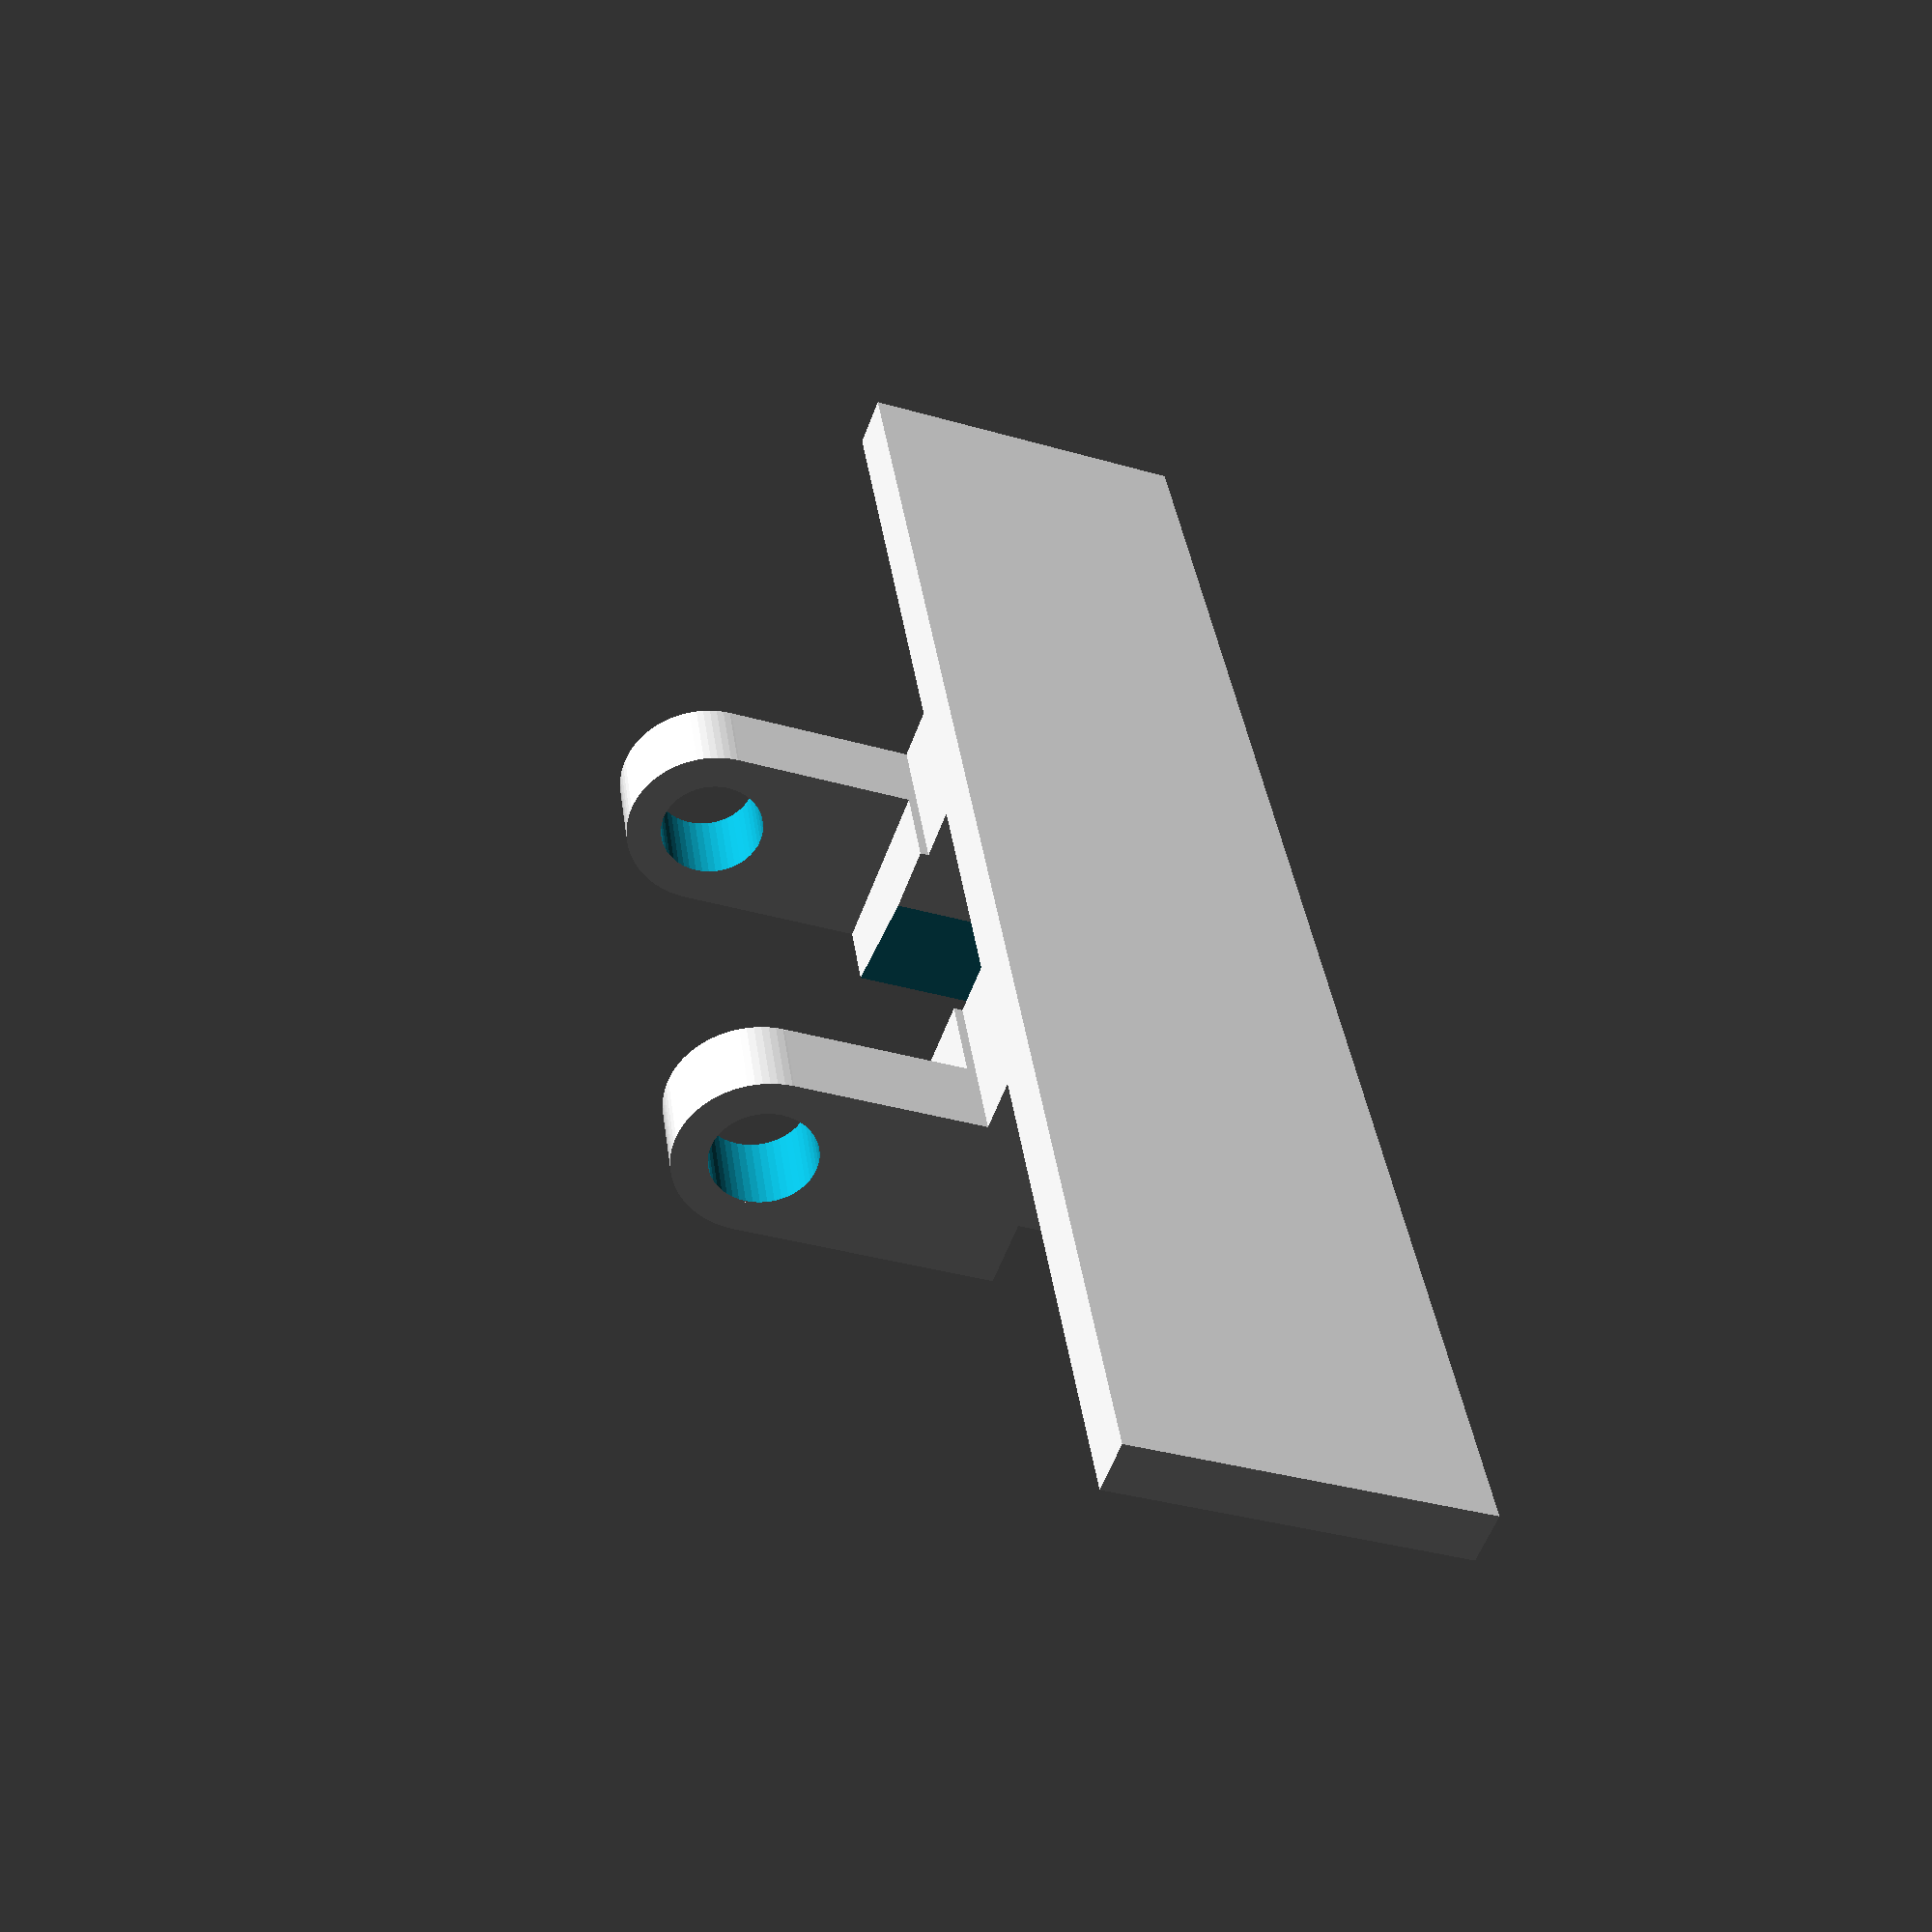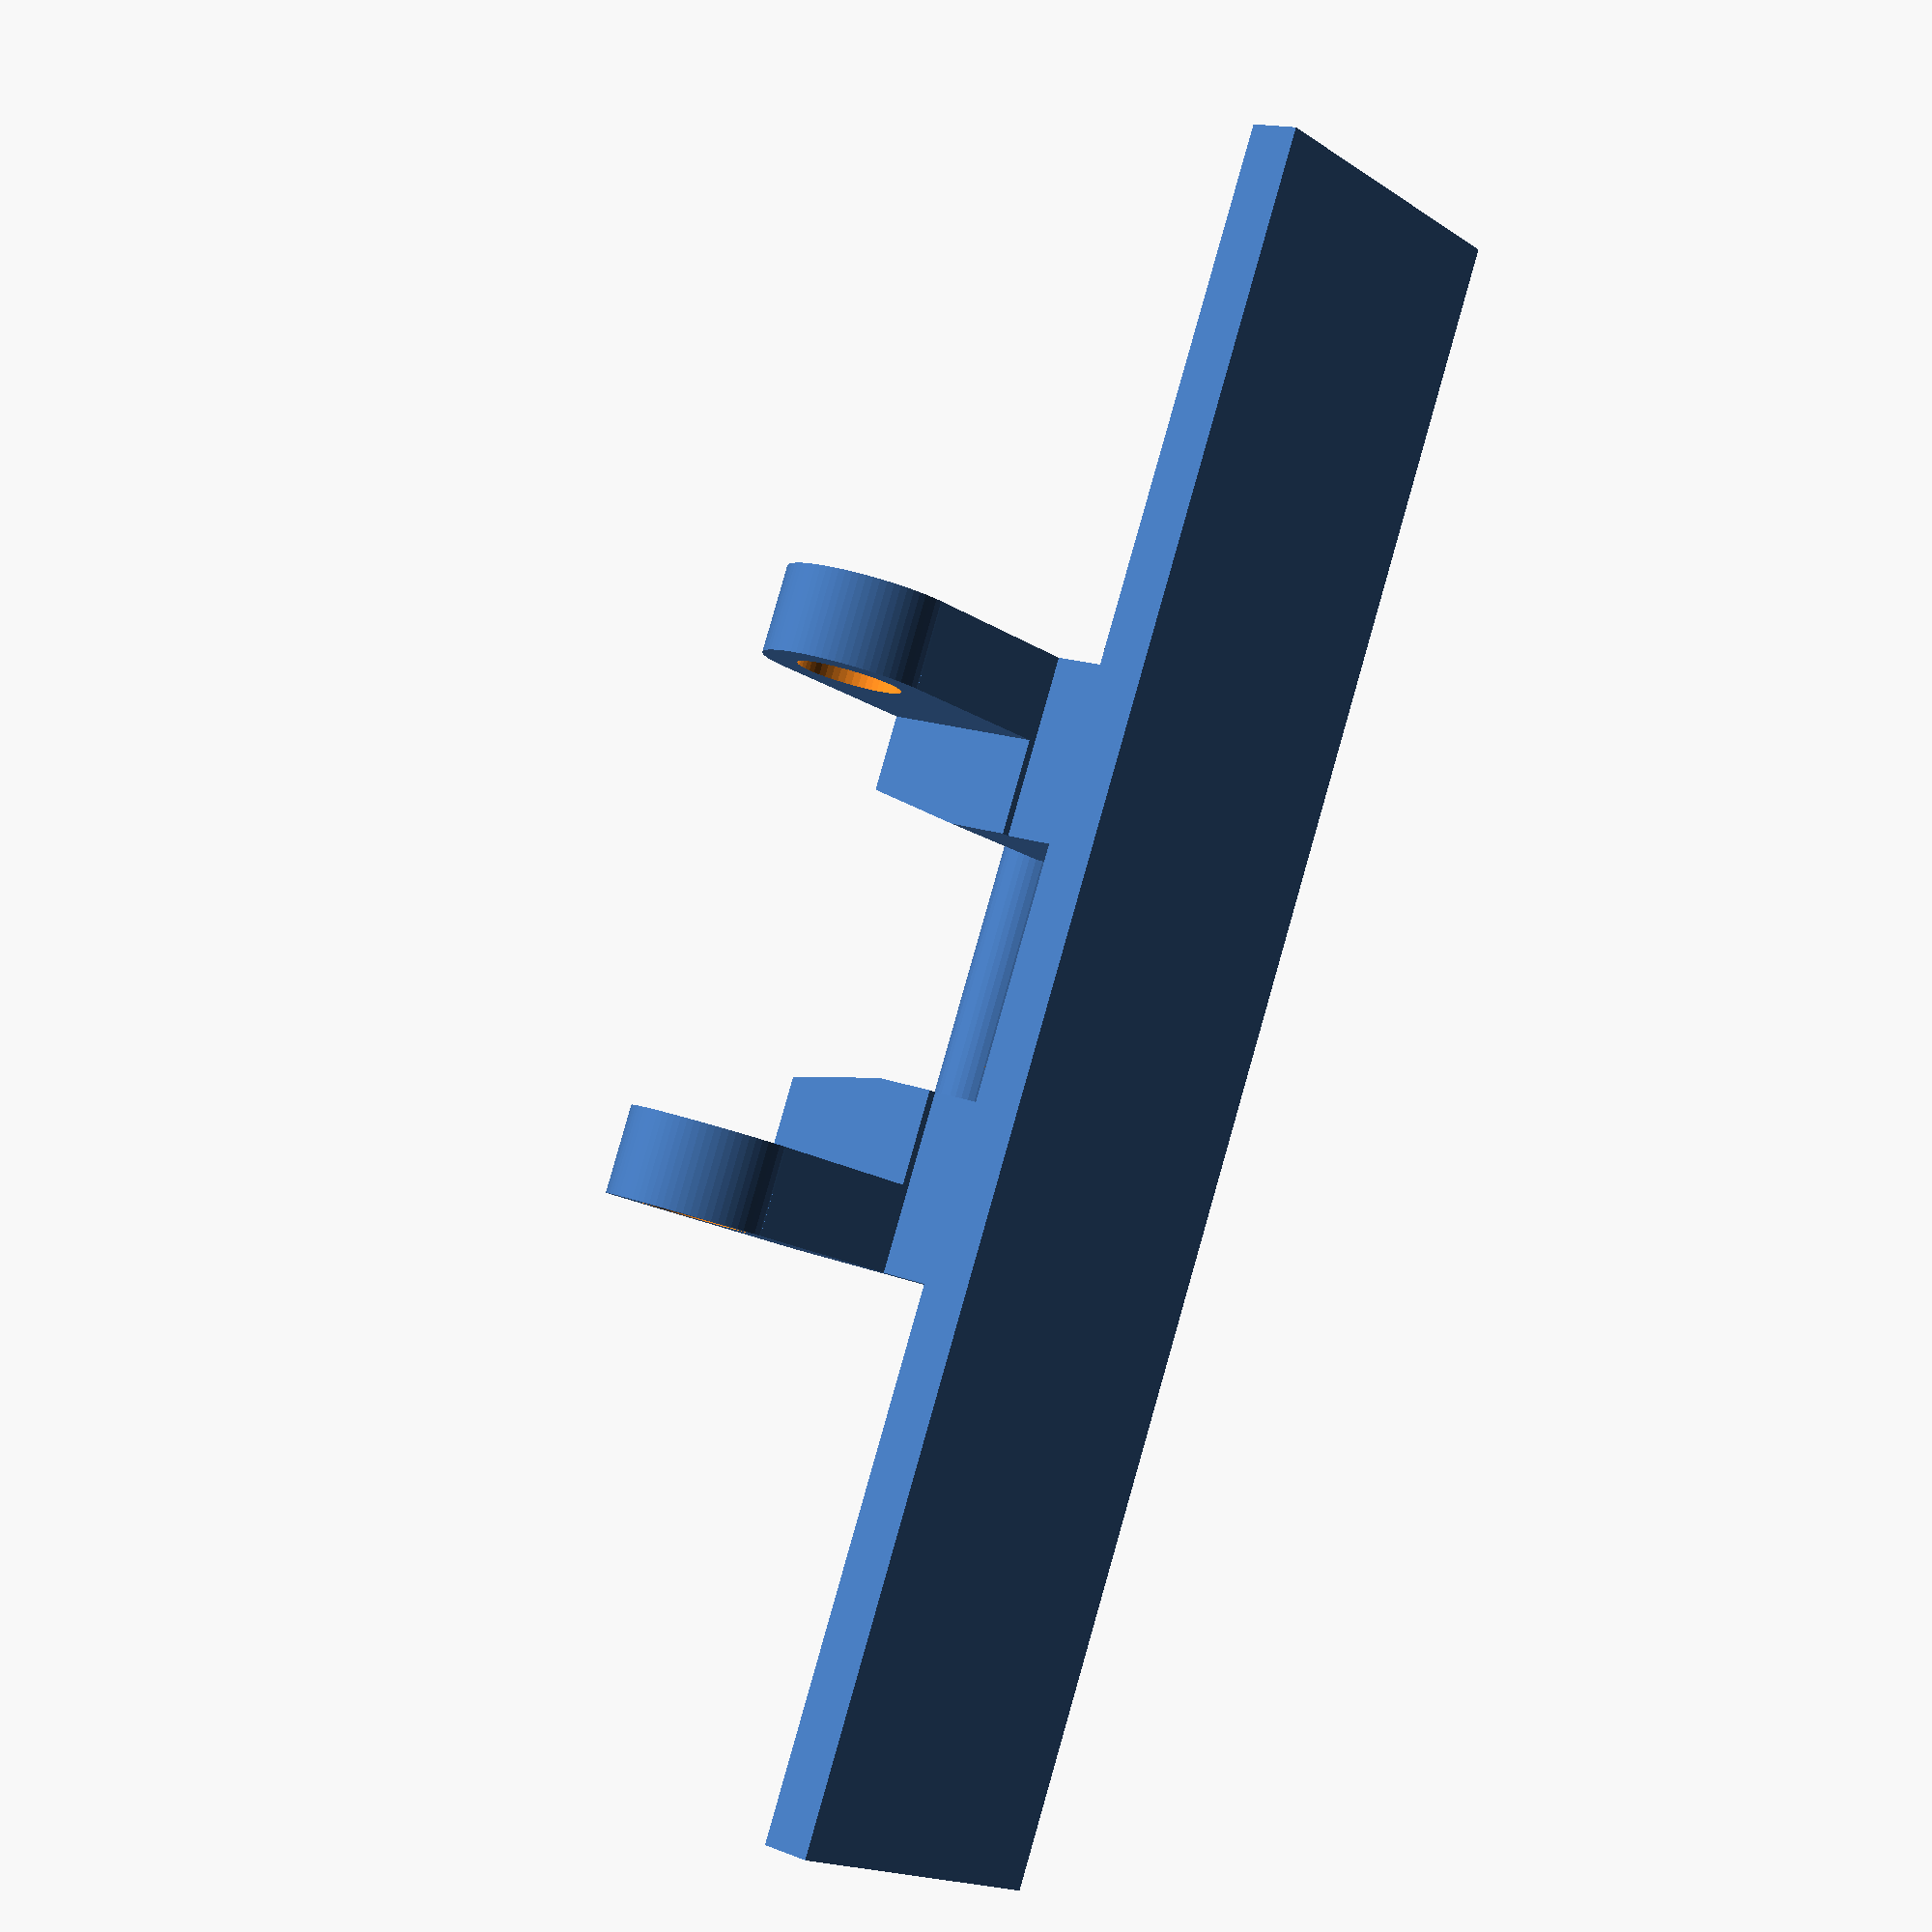
<openscad>
$fa = 1;
$fs = 0.4;
//Oriontation using a clock: X is 4, Y is 2 and Z is 12
//Linked Conveyer Belt
belt_width = 100; //Generaly how wide each link will be.
belt_length = 20; //Do not adjust this to set gap between links
belt_height = 3; //Thickness

//Main board
translate([-belt_length/2,-belt_width/2,-belt_height/2])
    cube([belt_length, belt_width, belt_height]);

//Link mechanism
link_width = 5;
link_length = 10;
link_height = 10;
connect_length = 37;
connect_diameter = 5;
gap_overset = 0; //Changes this to add gap between belt pieces
gap_offset = 6+gap_overset; //Dont change this

module link() {
    
    //Connection rod
    difference(){
        translate([0, 0, belt_height+(link_height/2)+0.01])
            rotate([90,0,0])
            cylinder(h=connect_length, d=connect_diameter, center=true);
        translate([0, connect_length/2, belt_height+(link_height/2)+0.01])
            rotate([0,0,60]) //set angle for right slope
            cube([connect_diameter, connect_diameter*2, connect_diameter], center=true); 
        translate([0, -connect_length/2, belt_height+(link_height/2)+0.01])
            rotate([0,0,120]) //set angle for left slope
            cube([connect_diameter, connect_diameter*2, connect_diameter], center=true);
    }

    difference(){
        union(){
        //Connection to board right
        translate([-belt_length*0.125, belt_length/2, belt_height+0.01])
            cube([belt_length*0.75,link_width,link_height], center=true);
        //right round connector
        translate([0, belt_length/2, belt_height+(link_height/2)+0.01])
            rotate([90,0,0])
            cylinder(h=link_width, d=link_length, center=true);
        //right inner extender
        translate([-connect_diameter, belt_length/2, belt_height+(link_height/2)+0.01])
            cube([link_length+1,link_width,link_height], center=true);
        //right connection between inner and outer extender
        translate([-link_length+1.75, (belt_length/2)+(link_width/2)+0.5, belt_height+(link_height/2)+0.01])
            cube([(link_length/2)-0.5,link_width*2,link_height], center=true);
        translate([-link_length+2, (belt_length/2)+(link_width/2)+0.5, belt_height])
            cube([(link_length/2)-1,link_width*2,link_height], center=true);
        
            }
        //slight angle to steer gear teeth
        translate([0,belt_length/2.8,belt_height+link_height-1])
            rotate([170,0,0])
            cube([50,link_width/2,link_height*1.5], center=true);
     } 

    difference(){
        union(){
        //Connection to board left
        translate([-belt_length*0.125, -belt_length/2, belt_height+0.01])
            cube([belt_length*0.75,link_width,link_height], center=true);
        //left round connector
        translate([0, -belt_length/2, belt_height+(link_height/2)+0.01])
            rotate([90,0,0])
            cylinder(h=link_width, d=link_length, center=true);
        //left inner extender
        translate([-connect_diameter, -belt_length/2, belt_height+(link_height/2)+0.01])
            cube([link_length+1,link_width,link_height], center=true);
        //left connection between inner and outer extender    
        translate([-link_length+1.75, -(belt_length/2)-(link_width/2)-0.5, belt_height+(link_height/2)+0.01])
            cube([(link_length/2)-0.5,link_width*2,link_height], center=true);
        translate([-link_length+2, -(belt_length/2)-(link_width/2)-0.5, belt_height])
            cube([(link_length/2)-1,link_width*2,link_height], center=true);
        }
        //slight angle to steer gear teeth
        translate([0,-belt_length/2.8, belt_height+link_height-1])
            rotate([10,0,0])
            cube([50,link_width/2,link_height*1.5], center=true);
    }

    //Right outer extender
    difference(){
            union(){
        translate([-link_length-gap_offset, (belt_length/2)+link_width+0.5, belt_height+(link_height/2)+0.01])
            cube([link_length,link_width,link_height], center=true);
        translate([-link_length-1, (belt_length/2)+link_width+0.5, belt_height+(link_height/2)+0.01])
            cube([link_length,link_width,link_height], center=true);
        translate([(-link_length*1.5)-gap_offset, (belt_length/2)+link_width+0.5, belt_height+(link_height/2)+0.01])
            rotate([90,0,0])
            cylinder(h=link_width, d=link_length, center=true);
            }
        //Hole in outer right extender 
       translate([(-link_length*1.5)-gap_offset, (belt_length/2)+link_width+0.5, belt_height+(link_height/2)+0.01])
            rotate([90,0,0])
            cylinder(h=link_width+2, d=connect_diameter+1, center=true);
    }

    //Left outer extender
    difference(){
            union(){
        translate([-link_length-gap_offset, -(belt_length/2)-link_width-0.5, belt_height+(link_height/2)+0.01])
            cube([link_length,link_width,link_height], center=true);
        translate([-link_length-1, -(belt_length/2)-link_width-0.5, belt_height+(link_height/2)+0.01])
            cube([link_length,link_width,link_height], center=true);
        translate([(-link_length*1.5)-gap_offset, -(belt_length/2)-link_width-0.5, belt_height+(link_height/2)+0.01])
            rotate([90,0,0])
            cylinder(h=link_width, d=link_length, center=true);
            }
        //Hole in outer left extender
       translate([(-link_length*1.5)-gap_offset, -(belt_length/2)-link_width-1, belt_height+(link_height/2)+0.01])
            rotate([90,0,0])
            cylinder(h=link_width+2, d=connect_diameter+1, center=true);
    }     
}
translate([0,0,belt_height/2])
link();
</openscad>
<views>
elev=56.4 azim=188.0 roll=159.9 proj=p view=solid
elev=345.3 azim=155.3 roll=130.8 proj=p view=solid
</views>
